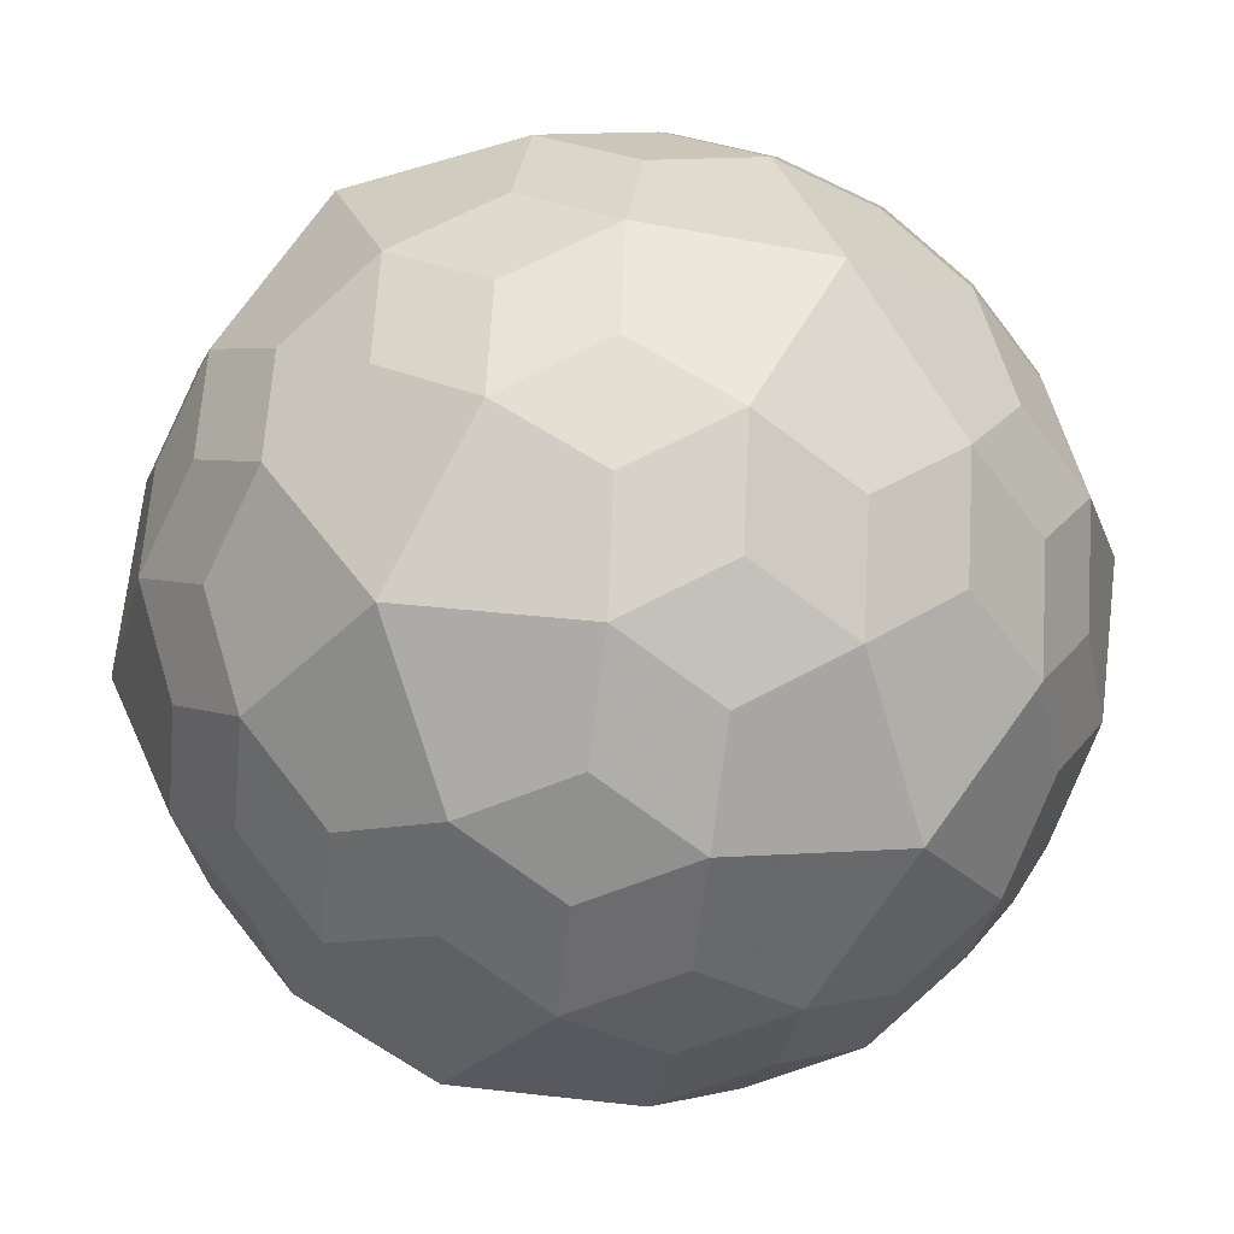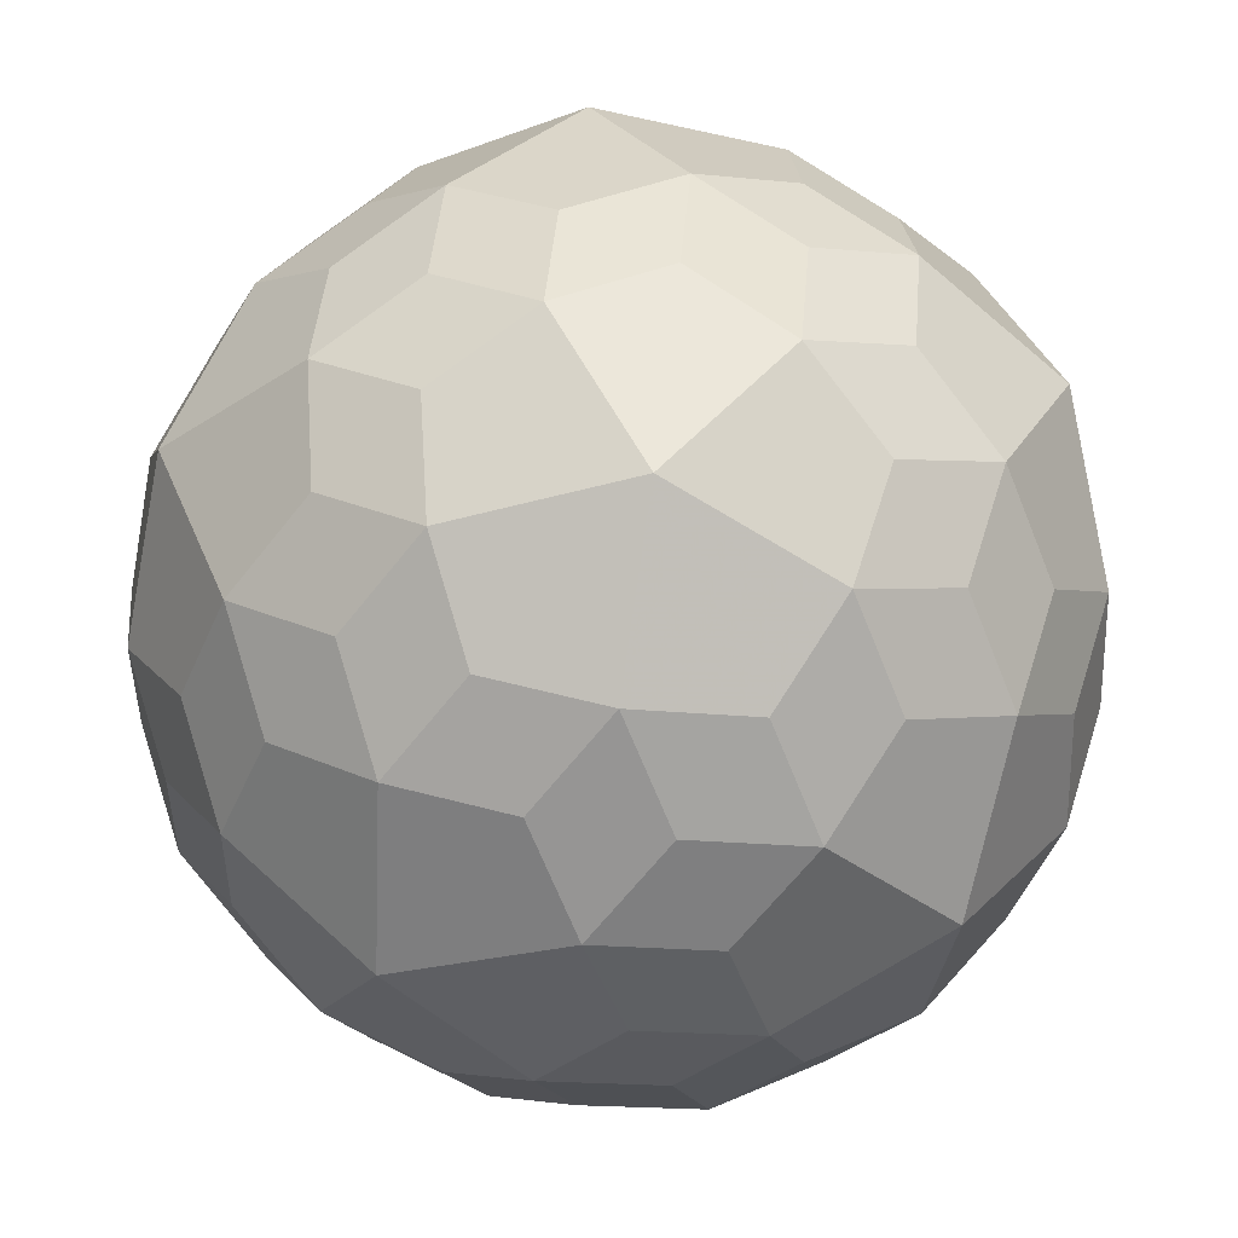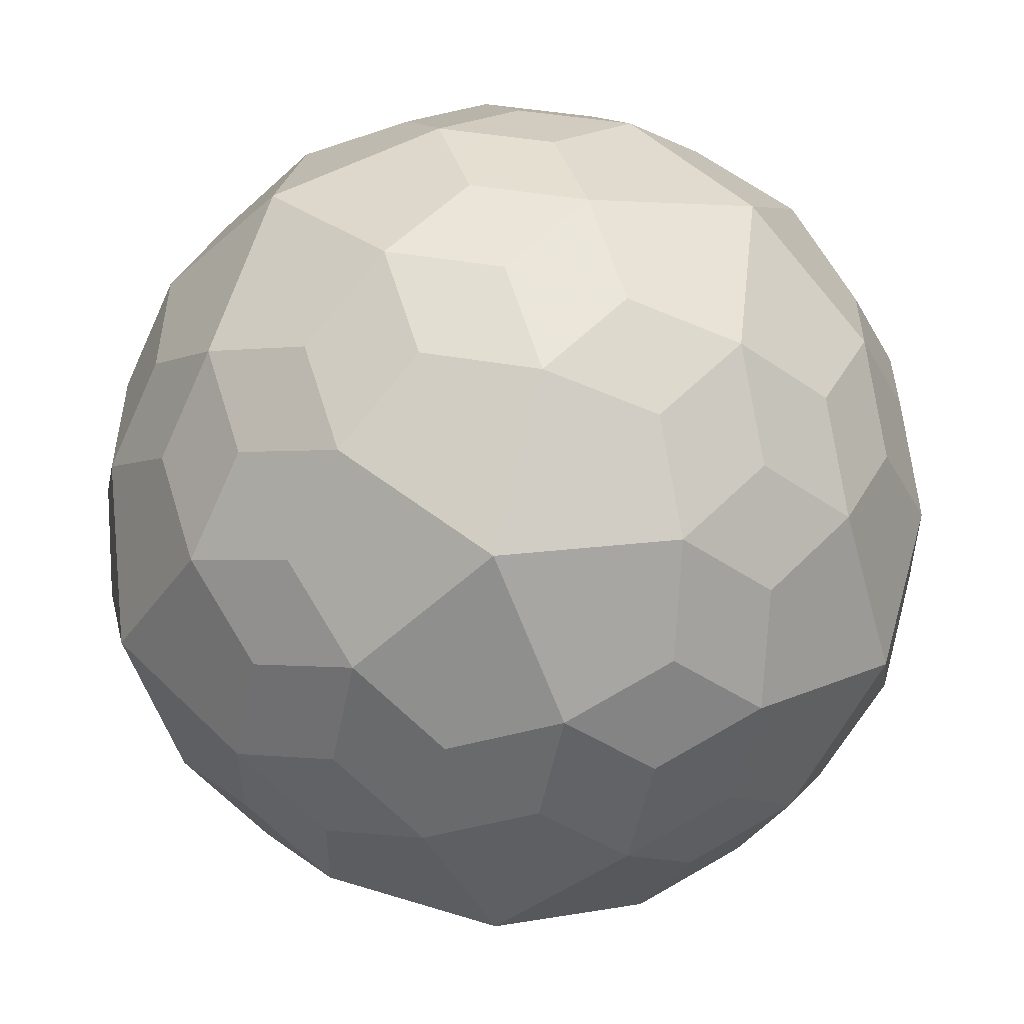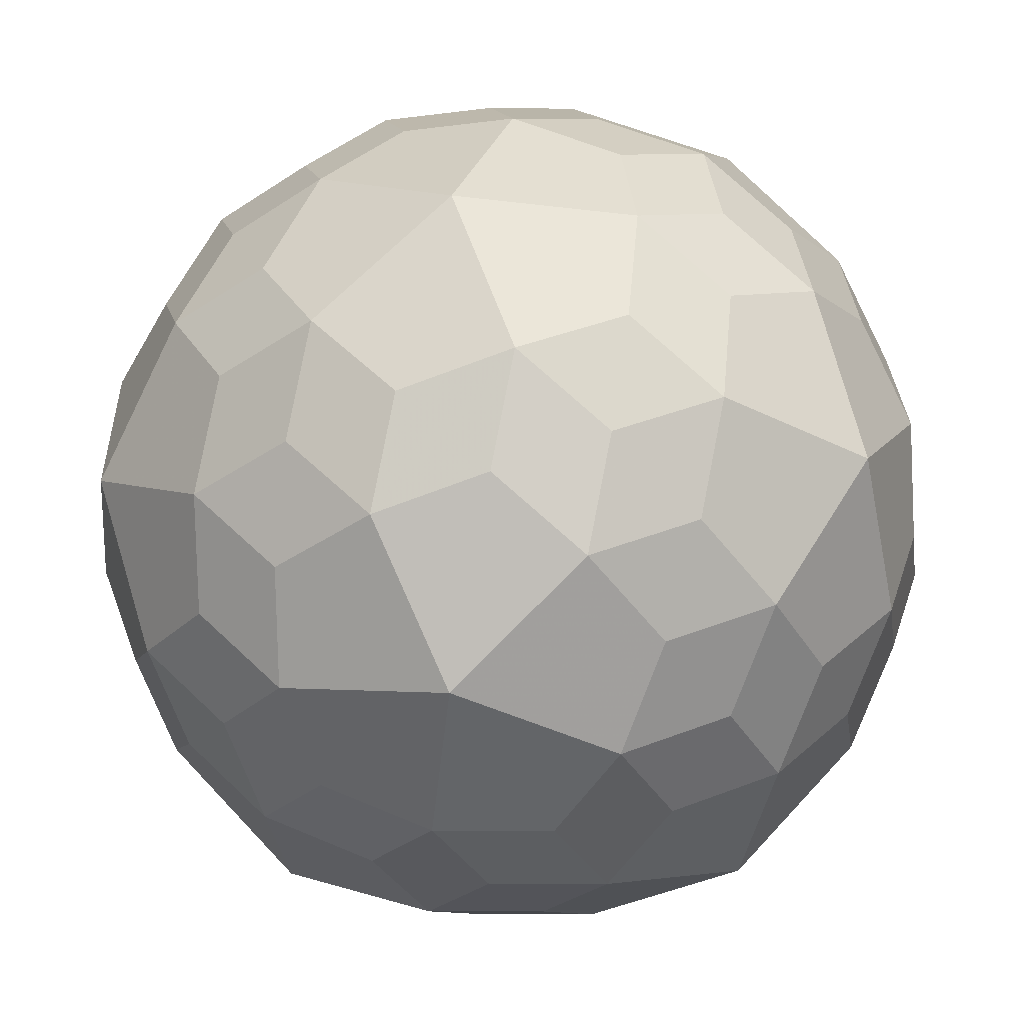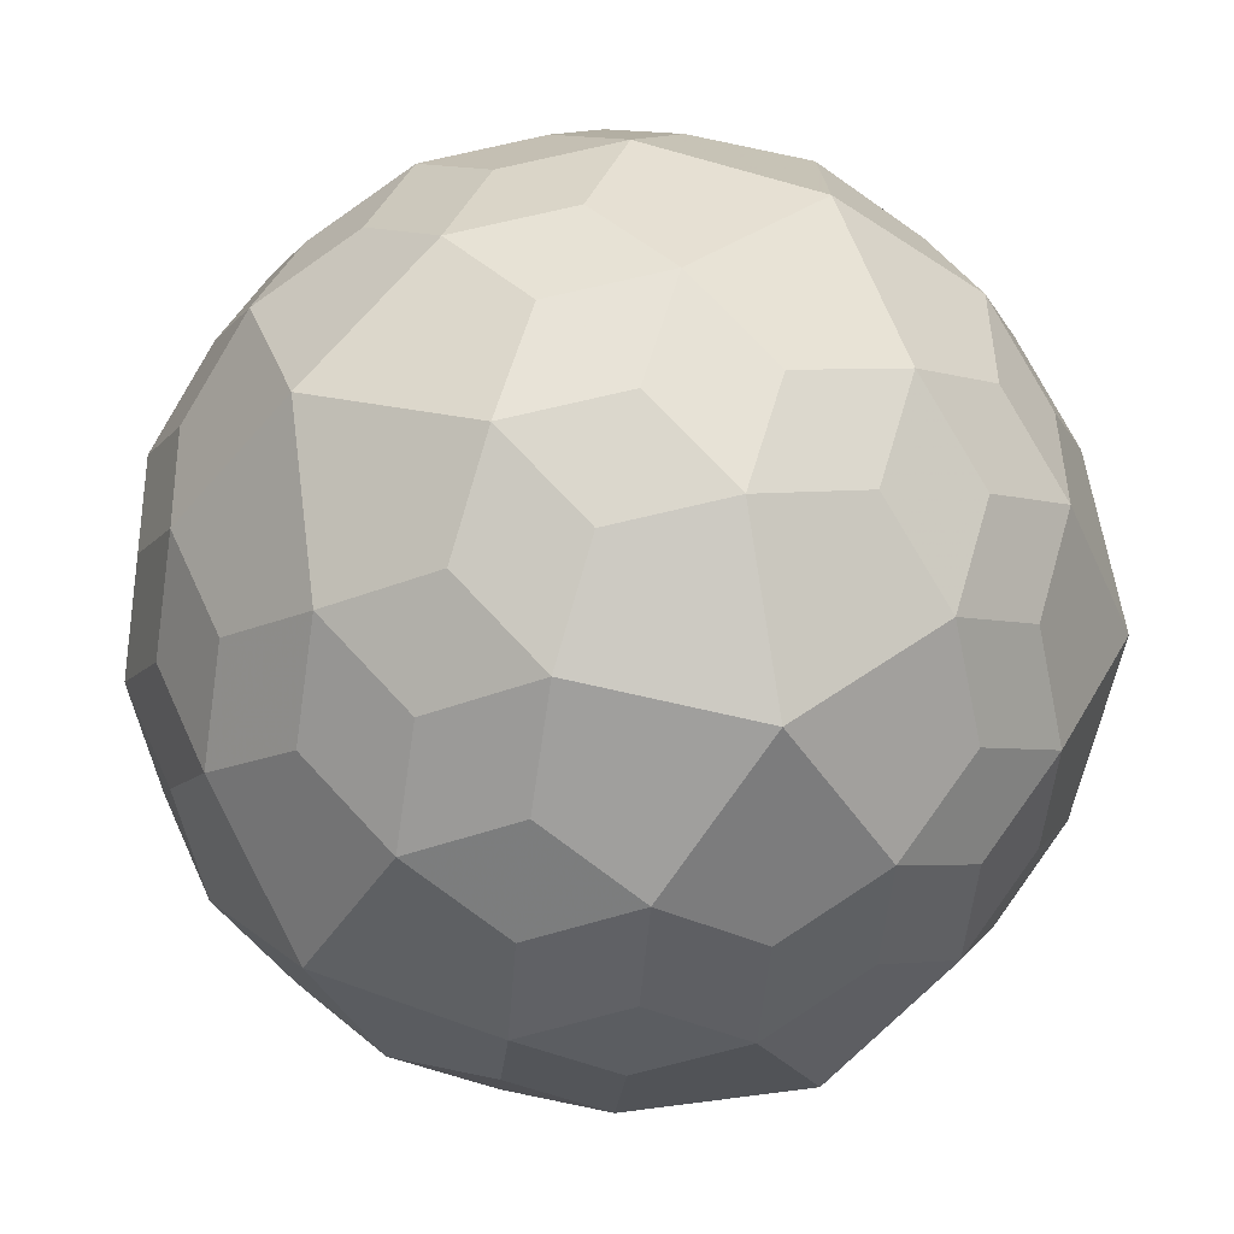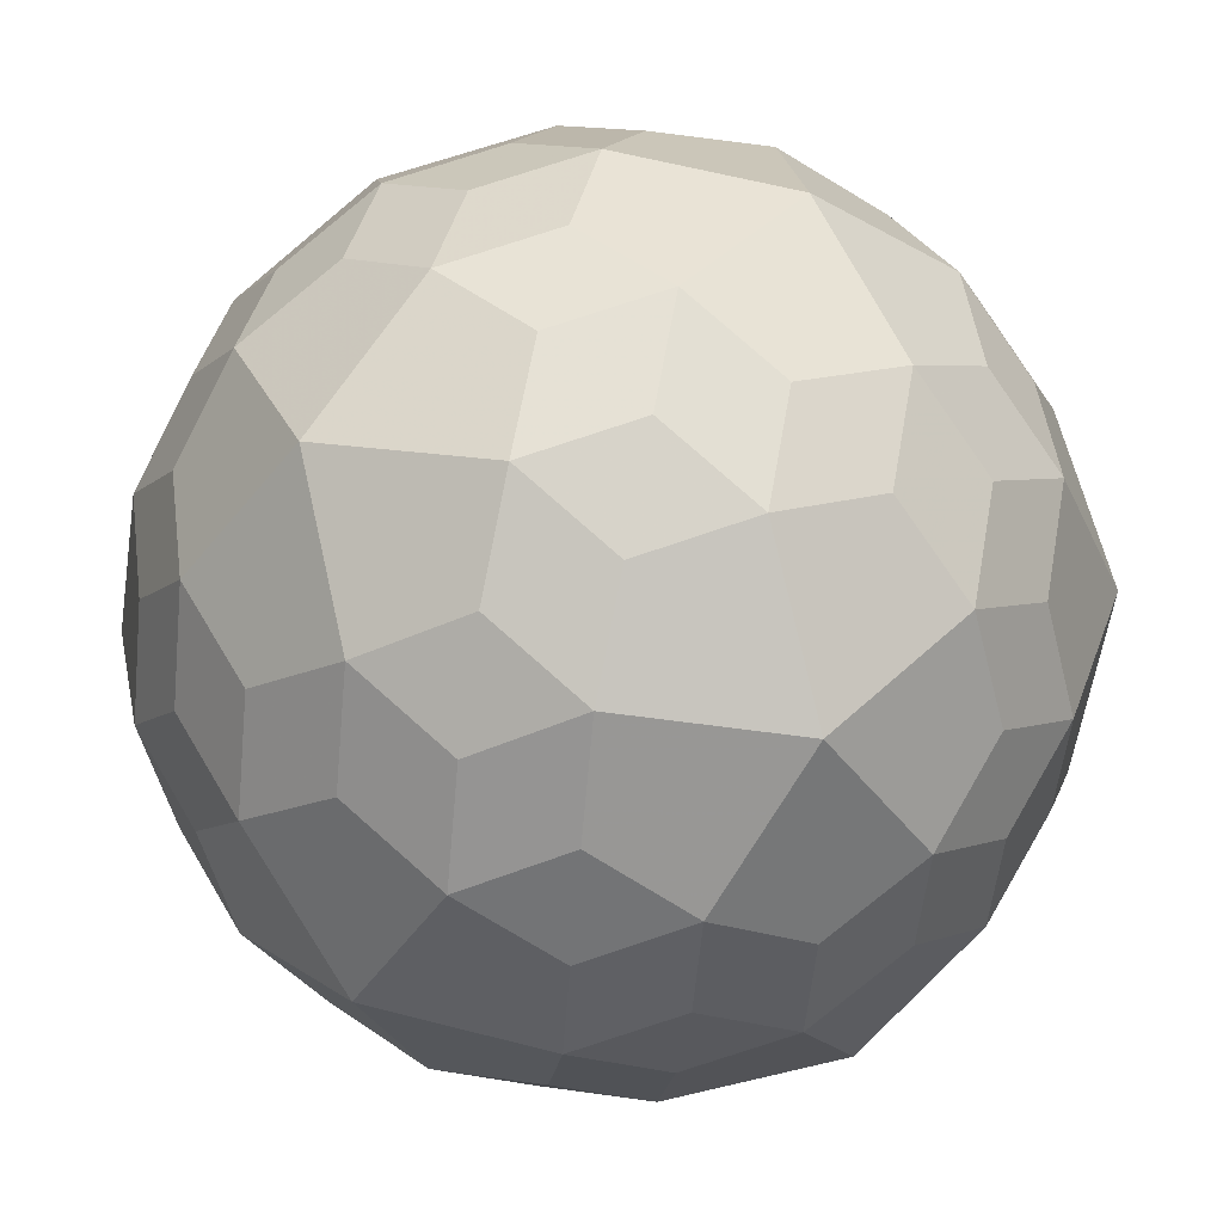
<metadata>
{"format":"obj","ext":"obj","renderer":"f3d","projection":"perspective","resolution":1024,"background":"white","views":[{"elev":67.1,"azim":50.9,"up":"+Y"},{"elev":44.3,"azim":173.7,"up":"+Y"},{"elev":36.8,"azim":-177.5,"up":"+Z"},{"elev":-10.2,"azim":-171.4,"up":"+Z"},{"elev":11.1,"azim":42.1,"up":"+Z"},{"elev":-20.8,"azim":154.8,"up":"+Z"}]}
</metadata>
<code>
v 0.3748 0.3309 -2.097
v -0.3748 0.3309 2.097
v -0.3748 -0.3309 -2.097
v 2.097 -0.3748 0.3309
v 2.097 0.3748 -0.3309
v -2.097 0.3748 0.3309
v -2.097 -0.3748 -0.3309
v 0.3309 -2.097 0.3748
v 0.3309 2.097 -0.3748
v -0.3309 2.097 0.3748
v -0.3309 -2.097 -0.3748
v 0.1929 0.2185 2.097
v 0.1929 -0.2185 -2.097
v -0.1929 -0.2185 2.097
v -0.1929 0.2185 -2.097
v 2.097 0.1929 0.2185
v 2.097 -0.1929 -0.2185
v -2.097 -0.1929 0.2185
v -2.097 0.1929 -0.2185
v 0.2185 2.097 0.1929
v 0.2185 -2.097 -0.1929
v -0.2185 -2.097 0.1929
v -0.2185 2.097 -0.1929
v 0 0.7555 1.978
v 0 0.7555 -1.978
v 0 -0.7555 1.978
v 0 -0.7555 -1.978
v 1.978 0 0.7555
v 1.978 0 -0.7555
v -1.978 0 0.7555
v -1.978 0 -0.7555
v 0.7555 1.978 0
v 0.7555 -1.978 0
v -0.7555 1.978 0
v -0.7555 -1.978 0
v 0.5677 0.643 1.978
v 0.5677 -0.643 -1.978
v -0.5677 -0.643 1.978
v -0.5677 0.643 -1.978
v 1.978 0.5677 0.643
v 1.978 -0.5677 -0.643
v -1.978 -0.5677 0.643
v -1.978 0.5677 -0.643
v 0.643 1.978 0.5677
v 0.643 -1.978 -0.5677
v -0.643 -1.978 0.5677
v -0.643 1.978 -0.5677
v 1.167 0 1.888
v 1.167 0 -1.888
v -1.167 0 1.888
v -1.167 0 -1.888
v 1.888 1.167 0
v 1.888 -1.167 0
v -1.888 1.167 0
v -1.888 -1.167 0
v 0 1.888 1.167
v 0 1.888 -1.167
v 0 -1.888 1.167
v 0 -1.888 -1.167
v 0.5677 -0.825 1.865
v 0.5677 0.825 -1.865
v -0.5677 0.825 1.865
v -0.5677 -0.825 -1.865
v 1.865 -0.5677 0.825
v 1.865 0.5677 -0.825
v -1.865 0.5677 0.825
v -1.865 -0.5677 -0.825
v 0.825 -1.865 0.5677
v 0.825 1.865 -0.5677
v -0.825 1.865 0.5677
v -0.825 -1.865 -0.5677
v 0.1929 -1.25 1.746
v 0.1929 1.25 -1.746
v -0.1929 1.25 1.746
v -0.1929 -1.25 -1.746
v 1.746 -0.1929 1.25
v 1.746 0.1929 -1.25
v -1.746 0.1929 1.25
v -1.746 -0.1929 -1.25
v 1.25 -1.746 0.1929
v 1.25 1.746 -0.1929
v -1.25 1.746 0.1929
v -1.25 -1.746 -0.1929
v 0.3748 1.137 1.746
v 0.3748 -1.137 -1.746
v -0.3748 -1.137 1.746
v -0.3748 1.137 -1.746
v 1.746 0.3748 1.137
v 1.746 -0.3748 -1.137
v -1.746 -0.3748 1.137
v -1.746 0.3748 -1.137
v 1.137 1.746 0.3748
v 1.137 -1.746 -0.3748
v -1.137 -1.746 0.3748
v -1.137 1.746 -0.3748
v 1.103 -0.8476 1.647
v 1.103 0.8476 -1.647
v -1.103 0.8476 1.647
v -1.103 -0.8476 -1.647
v 1.647 -1.103 0.8476
v 1.647 1.103 -0.8476
v -1.647 1.103 0.8476
v -1.647 -1.103 -0.8476
v 0.8476 -1.647 1.103
v 0.8476 1.647 -1.103
v -0.8476 1.647 1.103
v -0.8476 -1.647 -1.103
v 0.9212 0.96 1.647
v 0.9212 -0.96 -1.647
v -0.9212 -0.96 1.647
v -0.9212 0.96 -1.647
v 1.647 0.9212 0.96
v 1.647 -0.9212 -0.96
v -1.647 -0.9212 0.96
v -1.647 0.9212 -0.96
v 0.96 1.647 0.9212
v 0.96 -1.647 -0.9212
v -0.96 -1.647 0.9212
v -0.96 1.647 -0.9212
v 0.7283 -1.272 1.528
v 0.7283 1.272 -1.528
v -0.7283 1.272 1.528
v -0.7283 -1.272 -1.528
v 1.528 -0.7283 1.272
v 1.528 0.7283 -1.272
v -1.528 0.7283 1.272
v -1.528 -0.7283 -1.272
v 1.272 -1.528 0.7283
v 1.272 1.528 -0.7283
v -1.272 1.528 0.7283
v -1.272 -1.528 -0.7283
v 1.415 0.7283 1.454
v 1.415 -0.7283 -1.454
v -1.415 -0.7283 1.454
v -1.415 0.7283 -1.454
v 1.454 1.415 0.7283
v 1.454 -1.415 -0.7283
v -1.454 -1.415 0.7283
v -1.454 1.415 -0.7283
v 0.7283 1.454 1.415
v 0.7283 -1.454 -1.415
v -0.7283 -1.454 1.415
v -0.7283 1.454 -1.415
v 1.222 1.222 1.222
v 1.222 1.222 -1.222
v 1.222 -1.222 1.222
v 1.222 -1.222 -1.222
v -1.222 1.222 1.222
v -1.222 1.222 -1.222
v -1.222 -1.222 1.222
v -1.222 -1.222 -1.222
v 0.3748 -0.3309 2.097
f 48 152 60 96
f 48 96 124 76
f 48 76 88 132
f 48 132 108 36
f 48 36 12 152
f 49 1 61 97
f 49 97 125 77
f 49 77 89 133
f 49 133 109 37
f 49 37 13 1
f 50 2 62 98
f 50 98 126 78
f 50 78 90 134
f 50 134 110 38
f 50 38 14 2
f 51 3 63 99
f 51 99 127 79
f 51 79 91 135
f 51 135 111 39
f 51 39 15 3
f 52 5 65 101
f 52 101 129 81
f 52 81 92 136
f 52 136 112 40
f 52 40 16 5
f 53 4 64 100
f 53 100 128 80
f 53 80 93 137
f 53 137 113 41
f 53 41 17 4
f 54 6 66 102
f 54 102 130 82
f 54 82 95 139
f 54 139 115 43
f 54 43 19 6
f 55 7 67 103
f 55 103 131 83
f 55 83 94 138
f 55 138 114 42
f 55 42 18 7
f 56 10 70 106
f 56 106 122 74
f 56 74 84 140
f 56 140 116 44
f 56 44 20 10
f 57 9 69 105
f 57 105 121 73
f 57 73 87 143
f 57 143 119 47
f 57 47 23 9
f 58 8 68 104
f 58 104 120 72
f 58 72 86 142
f 58 142 118 46
f 58 46 22 8
f 59 11 71 107
f 59 107 123 75
f 59 75 85 141
f 59 141 117 45
f 59 45 21 11
f 24 2 12 36
f 24 36 84 74
f 24 74 62 2
f 25 1 15 39
f 25 39 87 73
f 25 73 61 1
f 26 152 14 38
f 26 38 86 72
f 26 72 60 152
f 27 3 13 37
f 27 37 85 75
f 27 75 63 3
f 28 4 16 40
f 28 40 88 76
f 28 76 64 4
f 29 5 17 41
f 29 41 89 77
f 29 77 65 5
f 30 6 18 42
f 30 42 90 78
f 30 78 66 6
f 31 7 19 43
f 31 43 91 79
f 31 79 67 7
f 32 9 20 44
f 32 44 92 81
f 32 81 69 9
f 33 8 21 45
f 33 45 93 80
f 33 80 68 8
f 34 10 23 47
f 34 47 95 82
f 34 82 70 10
f 35 11 22 46
f 35 46 94 83
f 35 83 71 11
f 144 132 112 136
f 144 136 116 140
f 144 140 108 132
f 145 97 121 105
f 145 105 129 101
f 145 101 125 97
f 146 96 120 104
f 146 104 128 100
f 146 100 124 96
f 147 133 113 137
f 147 137 117 141
f 147 141 109 133
f 148 98 122 106
f 148 106 130 102
f 148 102 126 98
f 149 135 115 139
f 149 139 119 143
f 149 143 111 135
f 150 134 114 138
f 150 138 118 142
f 150 142 110 134
f 151 99 123 107
f 151 107 131 103
f 151 103 127 99
f 2 14 152 12
f 3 15 1 13
f 4 17 5 16
f 7 18 6 19
f 8 22 11 21
f 9 23 10 20
f 72 120 96 60
f 73 121 97 61
f 74 122 98 62
f 75 123 99 63
f 76 124 100 64
f 77 125 101 65
f 78 126 102 66
f 79 127 103 67
f 80 128 104 68
f 81 129 105 69
f 82 130 106 70
f 83 131 107 71
f 84 36 108 140
f 85 37 109 141
f 86 38 110 142
f 87 39 111 143
f 88 40 112 132
f 89 41 113 133
f 90 42 114 134
f 91 43 115 135
f 92 44 116 136
f 93 45 117 137
f 94 46 118 138
f 95 47 119 139

</code>
